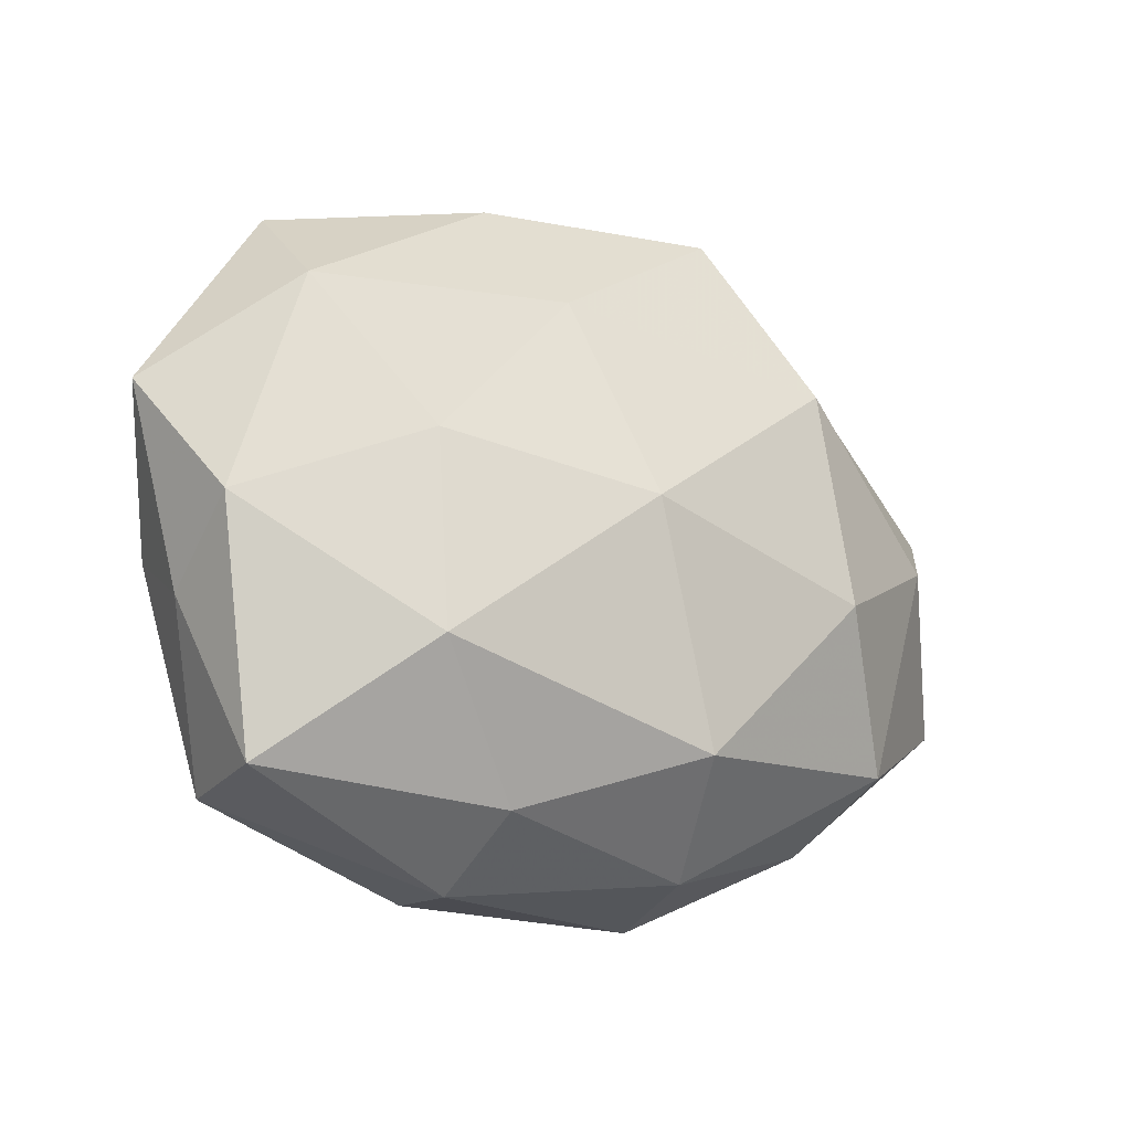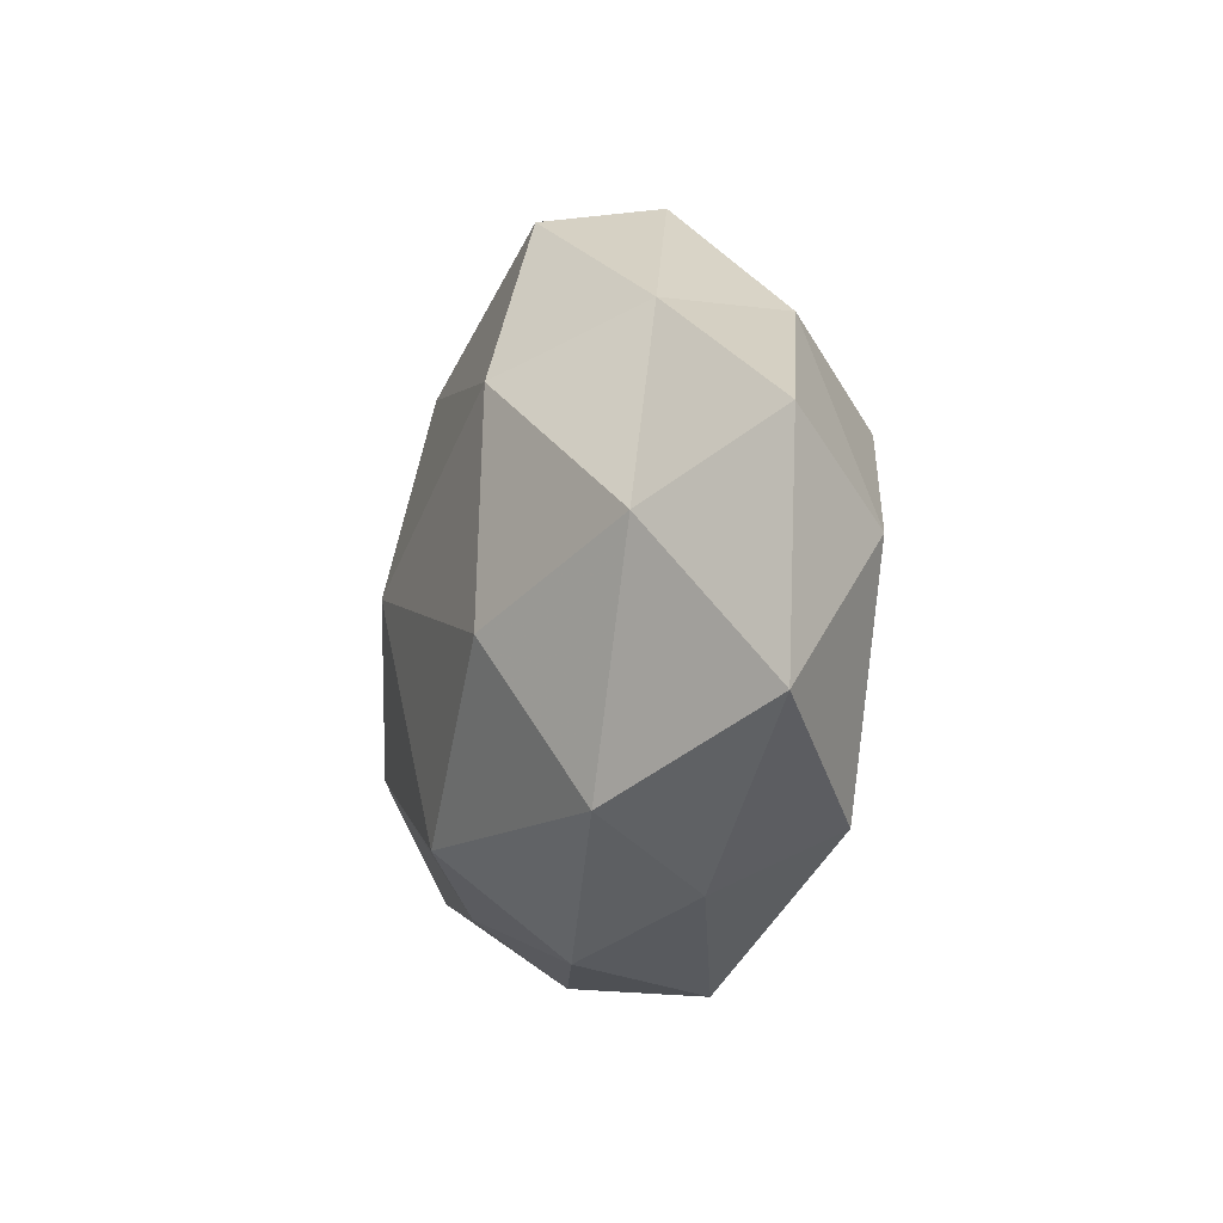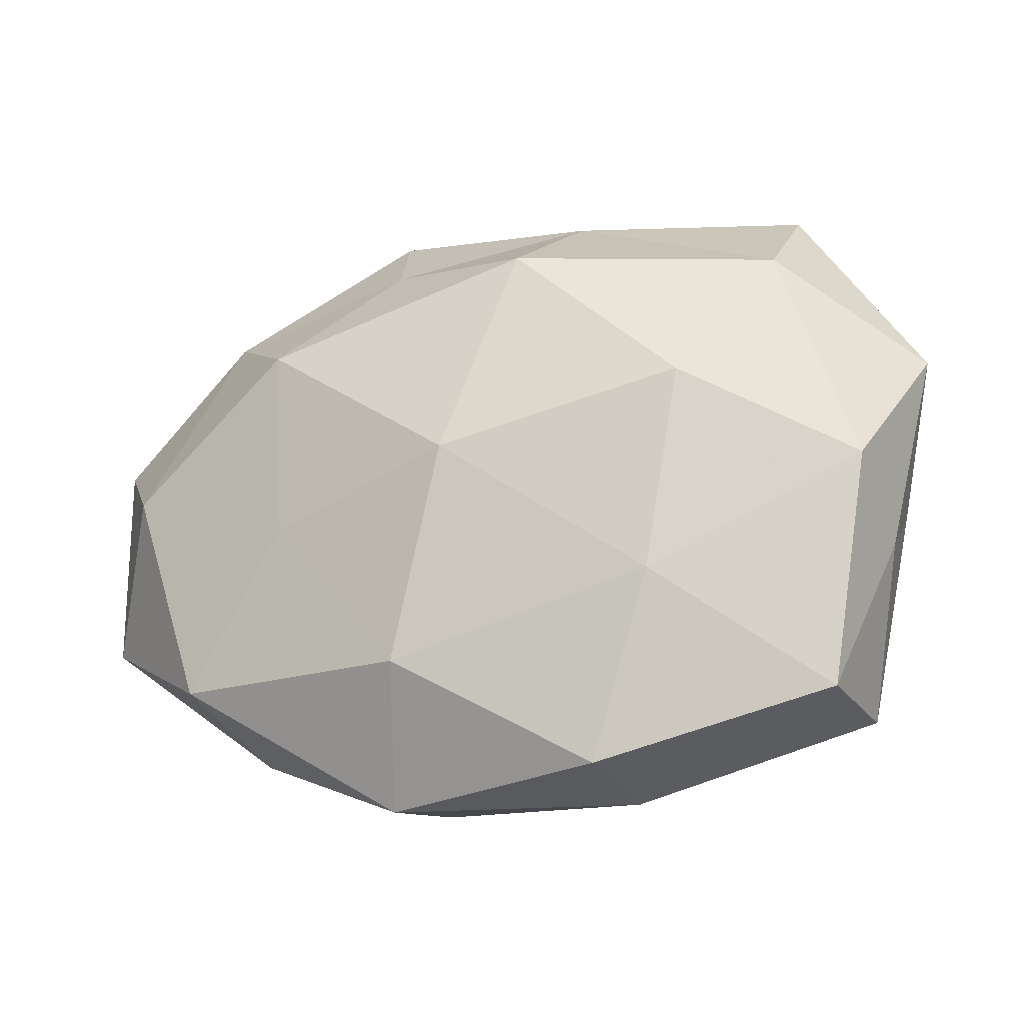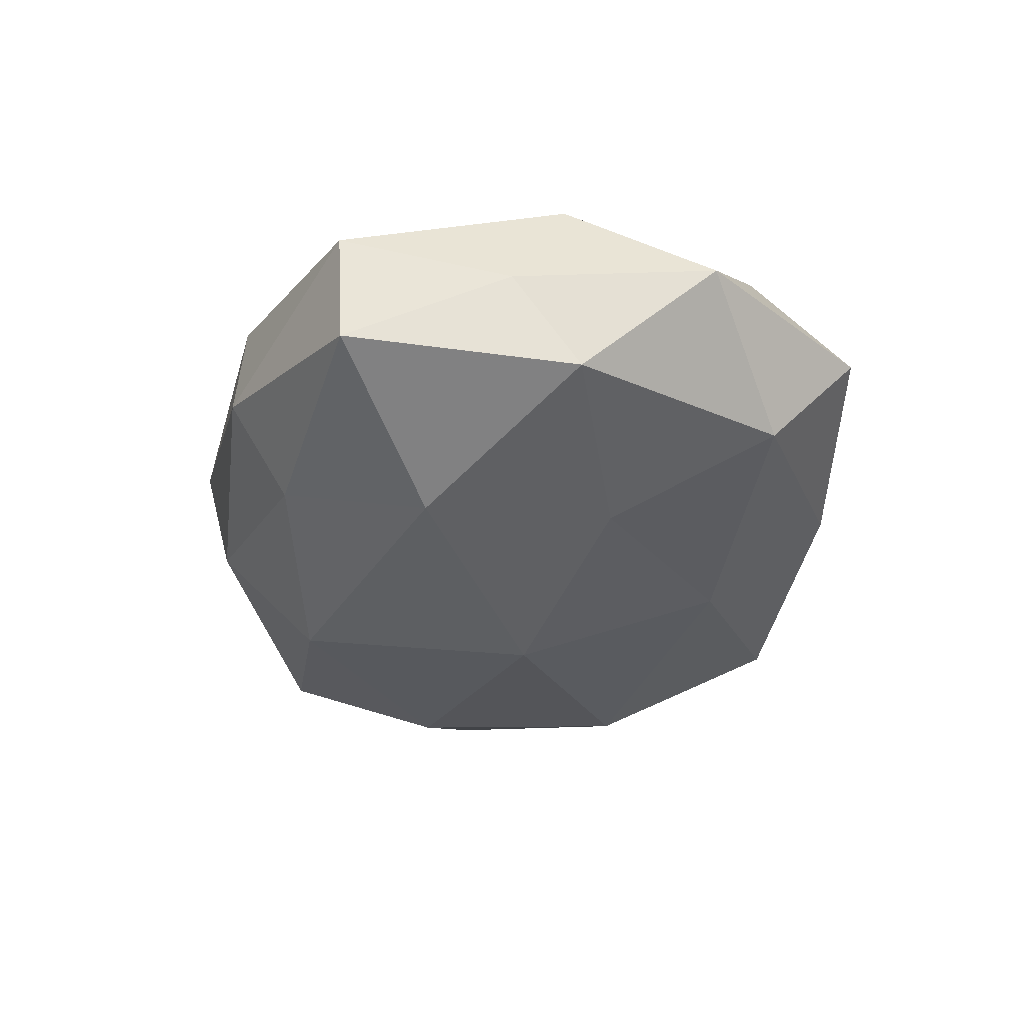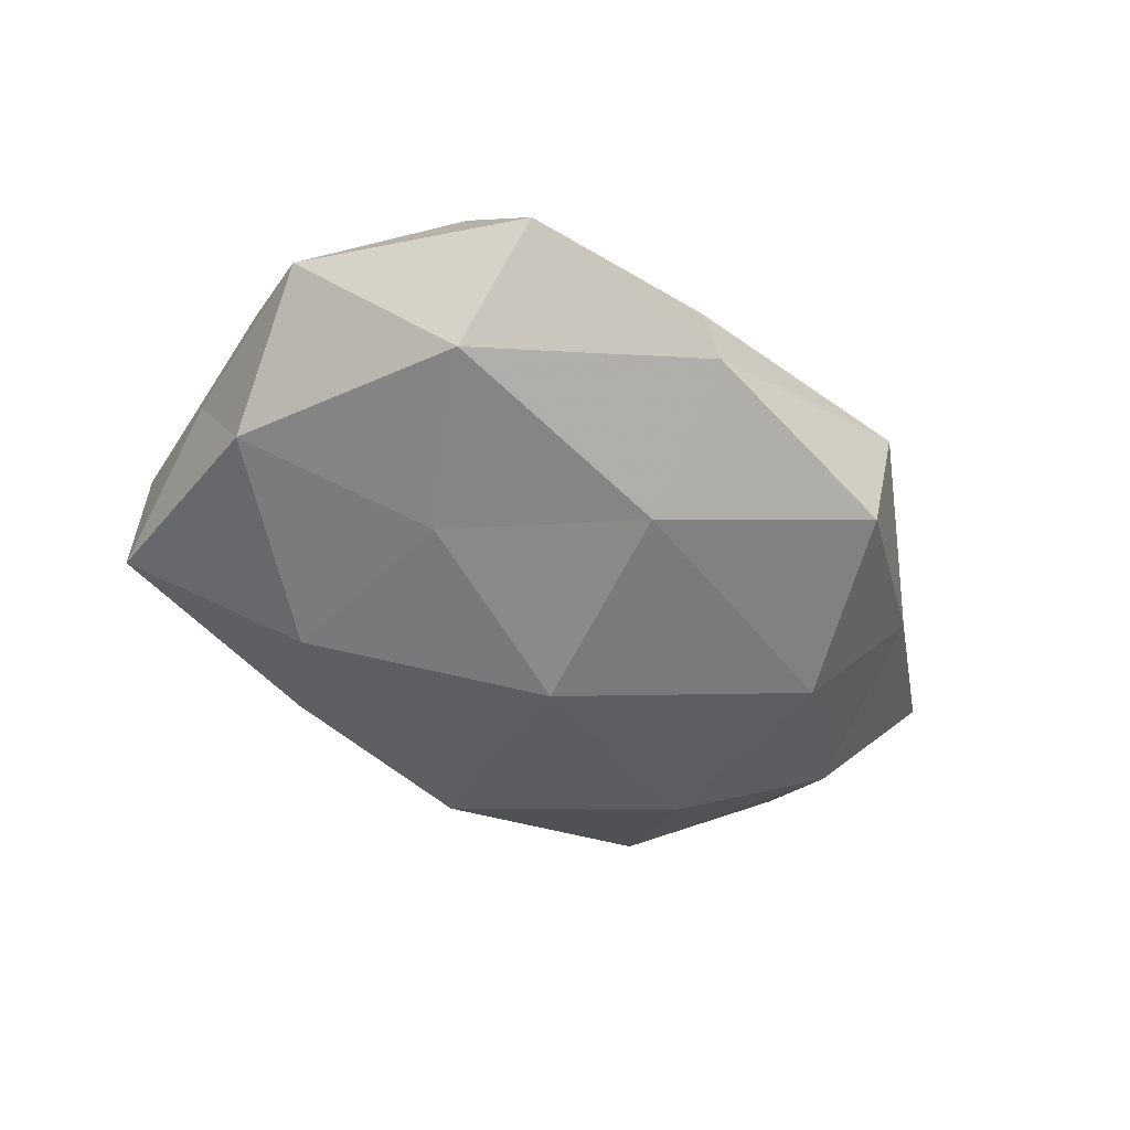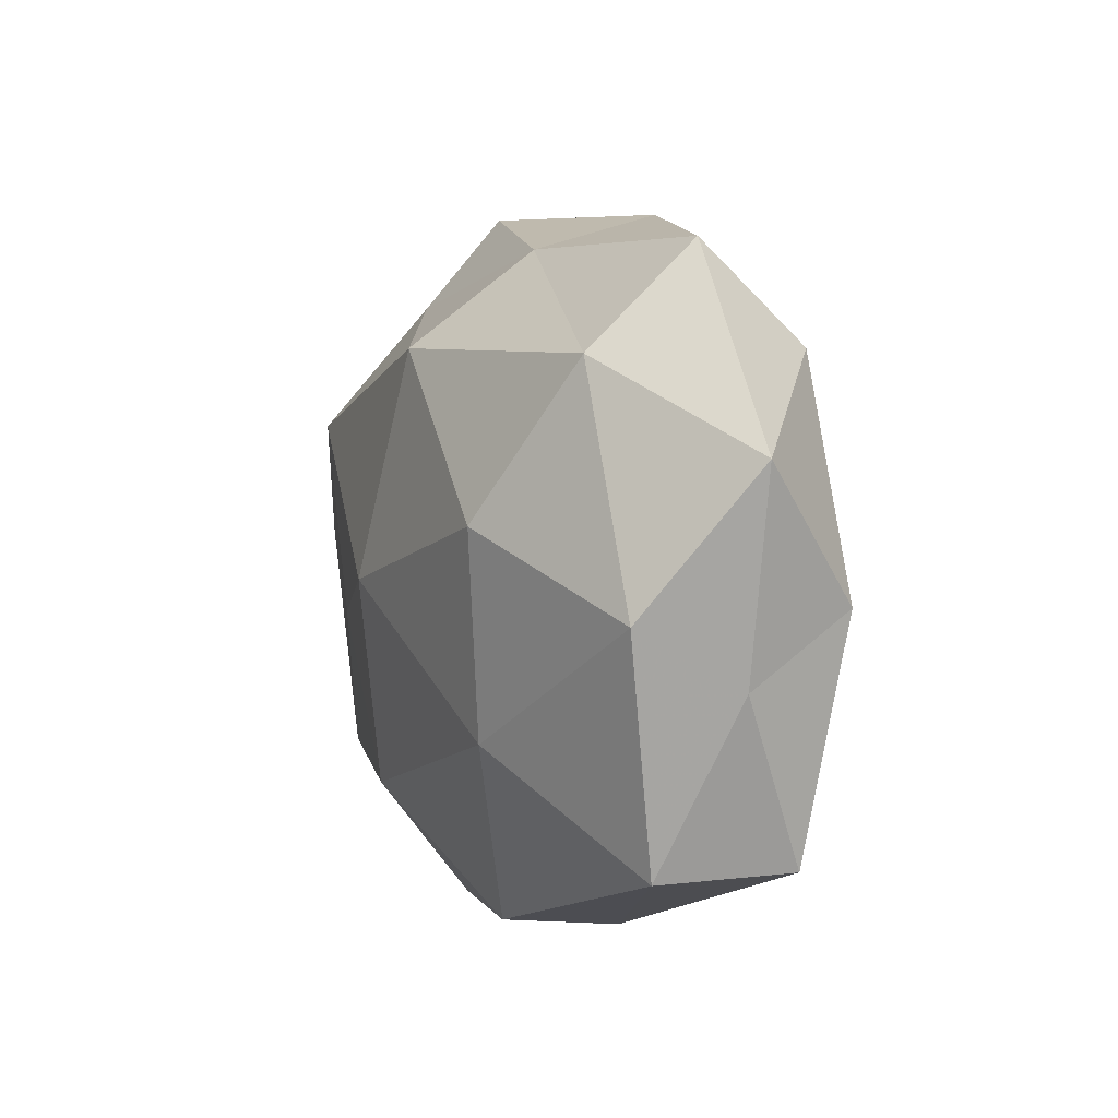
<metadata>
{"format":"obj","ext":"obj","renderer":"f3d","projection":"perspective","resolution":1024,"background":"white","views":[{"elev":-17.9,"azim":147.7,"up":"+Y"},{"elev":-7.3,"azim":-105.6,"up":"+Y"},{"elev":-25.0,"azim":19.0,"up":"+Y"},{"elev":-34.0,"azim":76.6,"up":"+Z"},{"elev":-44.9,"azim":134.9,"up":"+Z"},{"elev":2.4,"azim":67.4,"up":"+Y"}]}
</metadata>
<code>
v 0.001974 0.001831 -0.02649
v -0.0256 0.02158 -0.02092
v -0.02726 0.01784 0.02193
v -0.05954 -0.0135 0.0006446
v -0.05072 0.003186 0.01377
v -0.03964 -0.02397 -0.01304
v -0.03892 0.02796 0.008975
v 0.01418 0.04278 -0.006281
v 0.0269 -0.01721 -0.02122
v -0.01474 -0.04267 0.007092
v 0.02275 -0.01887 0.01958
v 0.007079 0.0266 0.02246
v 0.04095 0.02581 -0.01237
v -0.0165 0.0446 0.001854
v 0.05034 -0.002548 -0.01304
v -0.007718 -0.0269 -0.02252
v -0.04888 0.004638 -0.01174
v 0.04307 -0.03248 0.007368
v -0.002237 -0.001112 0.02577
v -0.01328 0.03269 0.01301
v 0.0118 0.03832 0.008401
v -0.0595 0.01404 0.001453
v -0.04182 -0.02549 0.01325
v 0.009729 0.02688 -0.01879
v 0.01549 -0.04226 -0.001069
v -0.02919 -0.005563 -0.02267
v -0.01265 -0.03916 -0.007986
v 0.05659 0.01354 9.566e-05
v 0.02725 0.007438 -0.01919
v -0.03776 0.02881 -0.005719
v -0.01049 -0.02727 0.02026
v 0.05031 -0.01136 -0.0005635
v 0.04908 -0.004052 0.01261
v -0.01427 0.04252 -0.0127
v 0.03964 0.02484 0.0139
v 0.01359 -0.04099 0.01315
v 0.0409 0.03772 0.0009878
v 0.01373 -0.0341 -0.01308
v 0.02823 0.006082 0.02293
v -0.02698 -0.006631 0.01945
v 0.04489 -0.03185 -0.009658
v -0.03589 -0.03218 -0.000178
f 5 3 7
f 9 16 1
f 17 6 4
f 3 19 12
f 7 3 20
f 20 3 12
f 7 20 14
f 14 21 8
f 12 21 20
f 14 20 21
f 22 4 5
f 22 5 7
f 22 17 4
f 4 23 5
f 2 24 1
f 13 24 8
f 26 2 1
f 1 16 26
f 6 26 16
f 17 2 26
f 17 26 6
f 6 16 27
f 25 10 27
f 15 13 28
f 29 9 1
f 15 9 29
f 15 29 13
f 1 24 29
f 13 29 24
f 7 14 30
f 30 2 17
f 22 7 30
f 22 30 17
f 11 19 31
f 23 10 31
f 32 15 28
f 33 11 18
f 32 33 18
f 32 28 33
f 34 14 8
f 2 34 24
f 8 24 34
f 30 34 2
f 30 14 34
f 35 21 12
f 28 35 33
f 18 11 36
f 25 36 10
f 18 36 25
f 31 10 36
f 36 11 31
f 37 13 8
f 8 21 37
f 28 13 37
f 35 37 21
f 28 37 35
f 9 38 16
f 27 16 38
f 38 25 27
f 11 39 19
f 12 19 39
f 33 39 11
f 39 35 12
f 33 35 39
f 5 40 3
f 3 40 19
f 5 23 40
f 31 19 40
f 40 23 31
f 41 9 15
f 18 25 41
f 32 41 15
f 32 18 41
f 41 38 9
f 41 25 38
f 4 6 42
f 4 42 23
f 23 42 10
f 42 6 27
f 27 10 42

</code>
